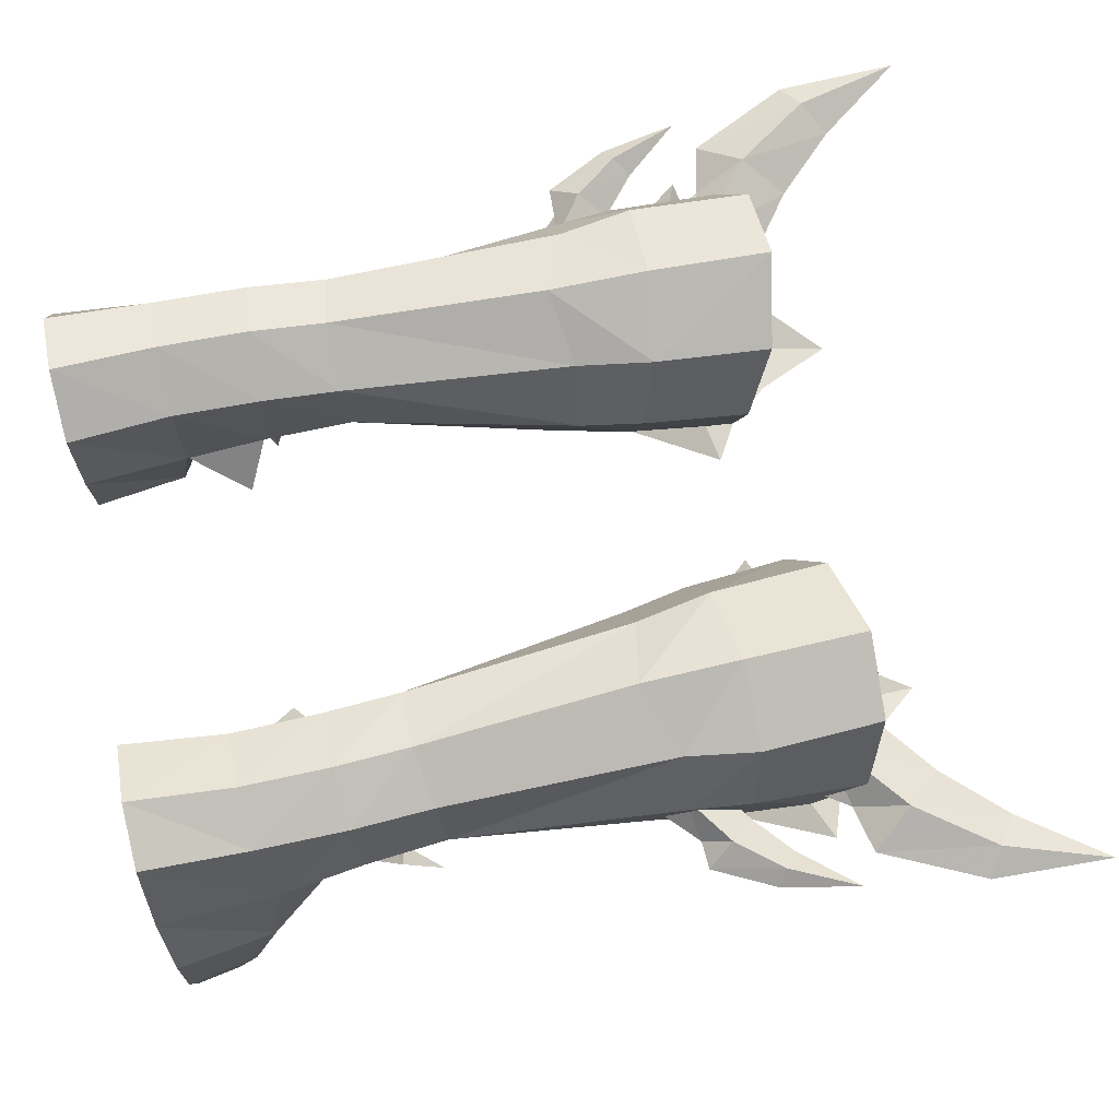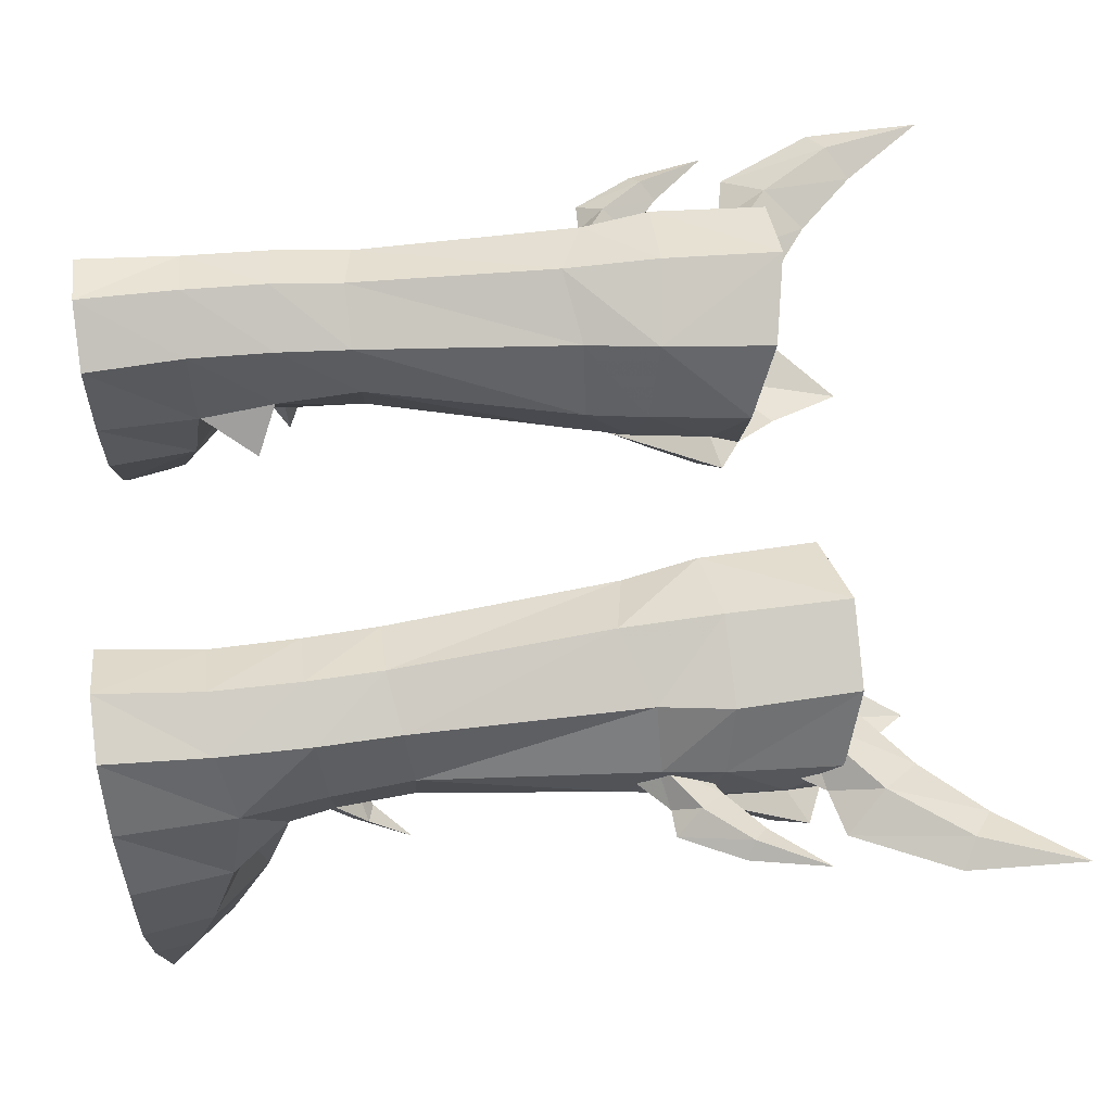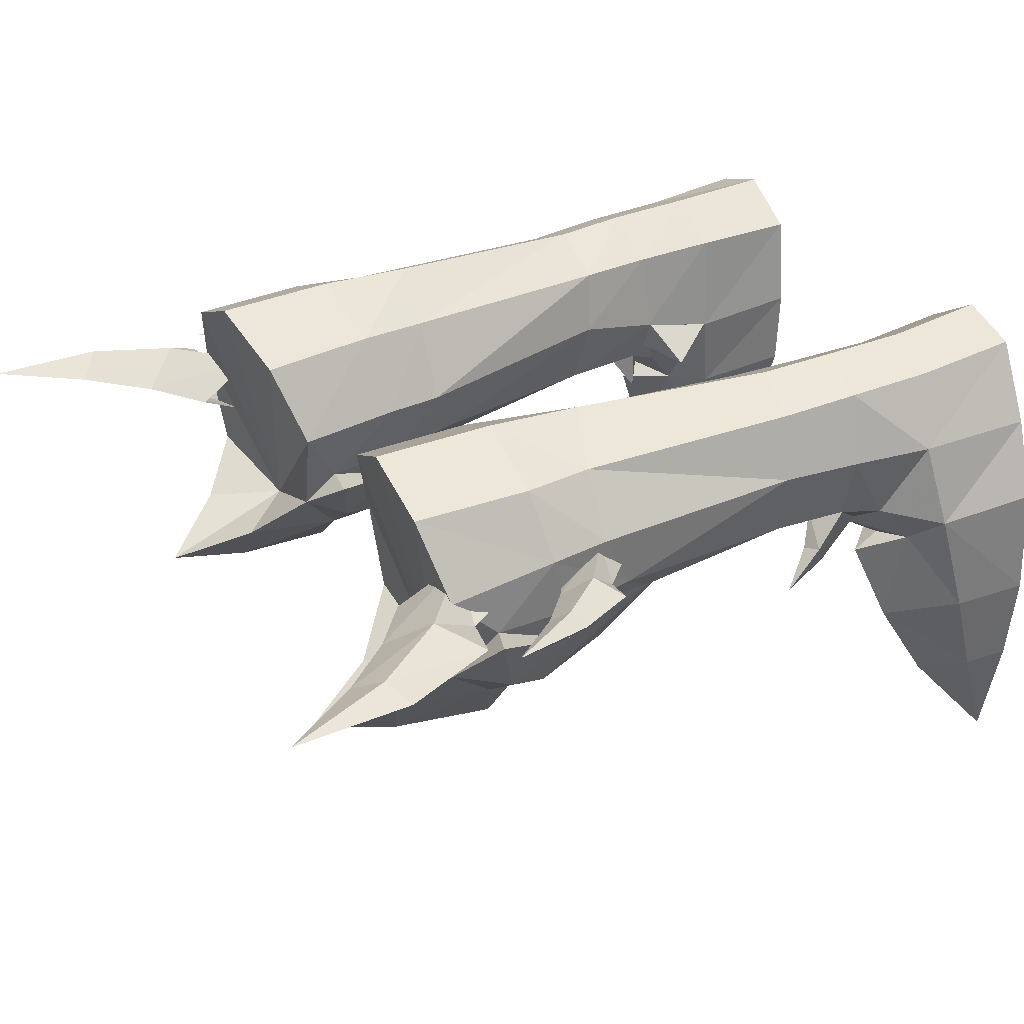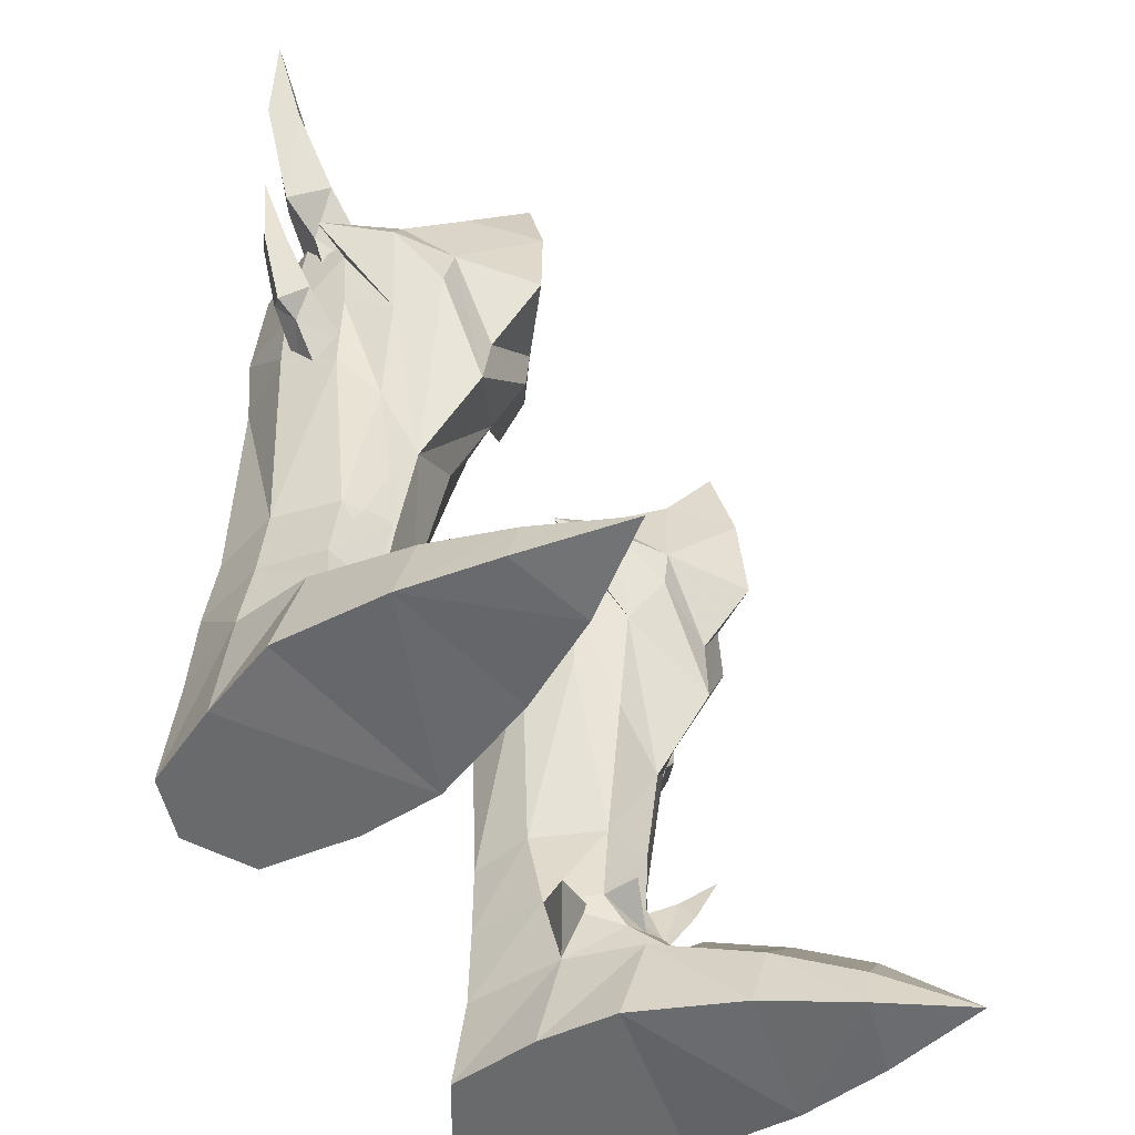
<metadata>
{"format":"obj","ext":"obj","renderer":"f3d","projection":"perspective","resolution":1024,"background":"white","views":[{"elev":72.9,"azim":-102.2,"up":"+Y"},{"elev":62.2,"azim":-97.3,"up":"+Y"},{"elev":29.0,"azim":61.9,"up":"+Y"},{"elev":-52.9,"azim":-59.9,"up":"+Z"}]}
</metadata>
<code>
g warrior_shoe_male_45770
v -10.89 1.09 4.382
v -9.399 0.7505 4.829
v -9.096 1.611 6.409
v -10.87 2.698 5.872
v -9.215 -5.832 -0.122
v -7.294 -2.544 -0.04934
v -7.913 -2.882 2.499
v -9.513 -5.847 1.492
v -12.46 -1.791 2.562
v -12.4 2.288 3.735
v -12.47 -4.914 -0.1061
v -11.6 -8.981 0.1015
v -12.15 -5.15 1.522
v -13.05 2.916 0.07285
v -13.01 -1.368 -0.09974
v -5.61 1.506 -0.06593
v -13.05 2.916 0.07285
v -11.94 5.809 -0.06524
v -5.402 4.576 -0.06593
v -10.49 8.767 -0.06534
v -5.789 8.109 -0.06584
v -8.155 9.497 -0.06554
v -11.67 5.502 4.351
v -10.5 8.259 3.886
v -10.49 8.767 -0.06534
v -11.94 5.809 -0.06524
v -6.134 7.807 3.795
v -5.789 8.109 -0.06584
v -8.155 9.497 -0.06554
v -8.381 9.087 3.839
v -5.888 3.864 3.771
v -5.402 4.576 -0.06593
v -6.299 0.7928 3.338
v -5.61 1.506 -0.06593
v -8.007 0.464 4.325
v -7.304 2.028 5.706
v -10.71 -5.746 2.96
v -11.6 -8.981 0.1015
v -12.47 -4.914 -0.1061
v -9.215 -5.832 -0.122
v -13.01 -1.368 -0.09974
v -7.294 -2.544 -0.04934
v -10.16 -2.899 4.645
v -6.723 2.645 7.084
v -8.797 2.056 7.855
v -11.96 5.143 21.53
v -12.02 4.563 25.82
v -10.48 7.439 26.51
v -10.69 7.642 21.96
v -8.341 8.917 7.173
v -8.381 9.087 3.839
v -10.46 8.054 7.324
v -4.585 7.51 21.54
v -4.306 7.167 25.95
v -3.013 4.193 24.96
v -3.385 4.485 20.98
v -7.408 -2.311 29.62
v -7.775 -3.144 26.22
v -5.819 -1.062 26.66
v -9.529 -0.8801 27.04
v -8.14 -3.324 22.37
v -10.19 -0.8844 23.4
v -8.081 -1.26 20.02
v -7.599 8.93 21.94
v -7.474 8.701 26.59
v -8.155 9.497 -0.06554
v -12.02 4.563 25.82
v -11.2 0.8852 25.43
v -7.805 -0.5149 24.44
v -3.907 0.903 24.8
v -3.013 4.193 24.96
v -10.48 7.439 26.51
v -7.474 8.701 26.59
v -4.306 7.167 25.95
v -9.529 -0.8801 27.04
v -7.408 -2.311 29.62
v -5.819 -1.062 26.66
v -9.512 0.2005 5.916
v -13.46 3.075 24.45
v -11.99 2.795 23.89
v -11.08 1.025 20.28
v -5.757 4.562 6.889
v -8.539 1.251 14.38
v -8.643 1.869 10.28
v -6.672 2.388 10.2
v -6.16 1.498 16.21
v -11.23 5.405 7.529
v -10.97 5.346 10.59
v -10.27 7.772 10.36
v -7.661 8.858 18.17
v -8.169 8.697 9.997
v -10.28 7.66 19.22
v -6.061 7.687 7.147
v -5.892 7.568 9.988
v -5.533 5.111 10.18
v -10.41 2.87 10.54
v -10.66 3.002 7.643
v -8.341 8.917 7.173
v -8.169 8.697 9.997
v -4.515 2.559 17.72
v -3.973 2.265 20.46
v -5.168 0.5144 19.84
v -11.73 5.285 19.25
v -5.083 7.416 18.68
v -3.819 4.426 18.6
v -10.21 1.857 16.46
v -7.661 8.858 18.17
v -11.4 3.047 18.01
v -11.75 2.731 21.03
v -8.436 -1.156 17.51
v -5.354 -1.036 21.22
v -7.474 8.701 26.59
v -7.599 8.93 21.94
v -3.606 0.08033 23.1
v -10.69 -0.7691 21.28
v -5.383 -1.205 22.92
v -12.16 0.4891 23.42
v -11.2 0.8852 25.43
v -2.135 2.097 23.8
v -3.613 2.083 23.55
v -3.907 0.903 24.8
v -10.89 1.09 4.382
v -9.512 0.2005 5.916
v -9.399 0.7505 4.829
v -8.007 0.464 4.325
v -10.07 1.405 8.922
v -10.23 0.7982 8.074
v -9.535 1.868 6.149
v -9.366 2.578 8.298
v -10.79 1.607 8.707
v -10.07 1.405 8.922
v -9.366 2.578 8.298
v -10.63 3 7.549
v -10.23 0.7982 8.074
v -10.79 1.607 8.707
v -10.63 3 7.549
v -9.535 1.868 6.149
v -10.99 0.2169 10.2
v -10.99 0.2169 10.2
v -10.99 0.2169 10.2
v -8.277 1.807 6.008
v -6.742 2.877 7.068
v -6.65 1.224 7.133
v -6.742 2.877 7.068
v -7.675 2.509 7.924
v -6.65 1.224 7.133
v -7.675 2.509 7.924
v -8.277 1.807 6.008
v -6.65 1.224 7.133
v -5.934 3.908 3.779
v -5.892 4.69 6.879
v -4.429 2.99 5.92
v -5.892 4.69 6.879
v -6.679 3.242 6.759
v -4.429 2.99 5.92
v -6.679 3.242 6.759
v -5.934 3.908 3.779
v -4.429 2.99 5.92
v -13.77 4.086 19.54
v -13.17 3.224 20.47
v -14.46 3.526 22.2
v -14.95 4.075 21.88
v -15.54 4.003 24.87
v -12.71 4.021 19.5
v -12.28 3.924 21.47
v -11.26 2.922 19.06
v -10.6 3.859 20.38
v -13.79 3.971 22.76
v -11.44 3.985 18.33
v -15.29 3.184 29.95
v -16.24 3.883 29.43
v -14.41 3.908 25.57
v -13.29 2.773 27.03
v -16.41 3.726 34.07
v -12.59 3.809 25.18
v -10.22 2.393 24.49
v -9.703 3.568 26.91
v -11.89 3.644 28.56
v -14.06 3.697 30.82
v -11.85 3.803 24.09
v -14.4 4.535 22.23
v -13.07 4.798 20.53
v -11.13 4.963 19.13
v -15.21 4.419 30
v -13.16 4.789 27.1
v -10.06 4.968 24.58
v 10.77 1.09 4.382
v 10.75 2.698 5.872
v 8.967 1.611 6.409
v 9.271 0.7506 4.829
v 9.086 -5.832 -0.122
v 9.384 -5.847 1.492
v 7.784 -2.882 2.499
v 7.165 -2.544 -0.04934
v 12.33 -1.791 2.562
v 12.27 2.288 3.735
v 12.34 -4.914 -0.1061
v 12.02 -5.15 1.522
v 11.47 -8.981 0.1015
v 12.88 -1.368 -0.09974
v 12.92 2.916 0.07286
v 5.481 1.506 -0.06595
v 5.274 4.576 -0.06595
v 11.81 5.809 -0.06524
v 12.92 2.916 0.07286
v 10.36 8.767 -0.06534
v 5.66 8.109 -0.06585
v 8.026 9.497 -0.06555
v 11.54 5.502 4.351
v 11.81 5.809 -0.06524
v 10.36 8.767 -0.06534
v 10.37 8.259 3.886
v 6.005 7.807 3.795
v 8.252 9.087 3.839
v 8.026 9.497 -0.06555
v 5.66 8.109 -0.06585
v 5.759 3.864 3.771
v 5.274 4.576 -0.06595
v 5.481 1.506 -0.06595
v 6.171 0.7928 3.338
v 7.878 0.464 4.325
v 7.175 2.028 5.706
v 10.58 -5.746 2.96
v 11.47 -8.981 0.1015
v 9.086 -5.832 -0.122
v 12.34 -4.914 -0.1061
v 7.165 -2.544 -0.04934
v 12.88 -1.368 -0.09974
v 10.03 -2.899 4.645
v 6.594 2.646 7.084
v 8.668 2.056 7.855
v 11.84 5.143 21.53
v 10.56 7.642 21.96
v 10.36 7.439 26.51
v 11.89 4.563 25.82
v 8.212 8.917 7.173
v 10.33 8.054 7.324
v 8.252 9.087 3.839
v 4.456 7.51 21.54
v 3.257 4.485 20.98
v 2.884 4.193 24.96
v 4.178 7.167 25.95
v 7.279 -2.311 29.62
v 5.69 -1.062 26.66
v 7.647 -3.144 26.22
v 9.401 -0.8801 27.04
v 8.012 -3.324 22.37
v 7.953 -1.26 20.02
v 10.06 -0.8844 23.4
v 7.345 8.701 26.59
v 7.471 8.93 21.94
v 8.026 9.497 -0.06555
v 11.89 4.563 25.82
v 7.677 -0.5148 24.44
v 11.08 0.8852 25.43
v 3.778 0.9031 24.8
v 2.884 4.193 24.96
v 10.36 7.439 26.51
v 7.345 8.701 26.59
v 4.178 7.167 25.95
v 9.401 -0.8801 27.04
v 7.279 -2.311 29.62
v 5.69 -1.062 26.66
v 9.383 0.2006 5.916
v 13.33 3.075 24.45
v 10.95 1.025 20.28
v 11.86 2.795 23.89
v 5.629 4.562 6.889
v 8.411 1.251 14.38
v 6.031 1.498 16.21
v 6.544 2.388 10.2
v 8.514 1.869 10.28
v 11.1 5.405 7.529
v 10.14 7.772 10.36
v 10.84 5.346 10.59
v 7.532 8.858 18.17
v 10.15 7.66 19.22
v 8.04 8.697 9.997
v 5.933 7.687 7.147
v 5.405 5.111 10.18
v 5.763 7.568 9.988
v 10.53 3.002 7.643
v 10.28 2.87 10.54
v 8.212 8.917 7.173
v 8.04 8.697 9.997
v 5.04 0.5144 19.84
v 3.845 2.265 20.46
v 4.387 2.559 17.72
v 11.6 5.285 19.25
v 4.955 7.417 18.68
v 3.69 4.426 18.6
v 10.08 1.857 16.46
v 7.532 8.858 18.17
v 11.27 3.047 18.01
v 11.62 2.731 21.03
v 8.308 -1.156 17.51
v 5.226 -1.036 21.22
v 7.345 8.701 26.59
v 7.471 8.93 21.94
v 3.477 0.08037 23.1
v 10.56 -0.7691 21.28
v 5.254 -1.205 22.92
v 12.04 0.4891 23.42
v 11.08 0.8852 25.43
v 2.007 2.097 23.8
v 3.778 0.9031 24.8
v 3.484 2.083 23.55
v 10.77 1.09 4.382
v 9.271 0.7506 4.829
v 9.383 0.2006 5.916
v 7.878 0.464 4.325
v 9.94 1.405 8.922
v 9.238 2.578 8.298
v 9.407 1.868 6.149
v 10.11 0.7982 8.074
v 10.66 1.607 8.707
v 10.5 3 7.549
v 9.238 2.578 8.298
v 9.94 1.405 8.922
v 10.11 0.7982 8.074
v 9.407 1.868 6.149
v 10.5 3 7.549
v 10.66 1.607 8.707
v 10.86 0.2169 10.2
v 10.86 0.2169 10.2
v 10.86 0.2169 10.2
v 8.148 1.807 6.008
v 6.521 1.224 7.133
v 6.613 2.877 7.068
v 6.613 2.877 7.068
v 6.521 1.224 7.133
v 7.547 2.509 7.924
v 7.547 2.509 7.924
v 6.521 1.224 7.133
v 8.148 1.807 6.008
v 5.805 3.908 3.779
v 4.301 2.99 5.92
v 5.764 4.69 6.879
v 5.764 4.69 6.879
v 4.301 2.99 5.92
v 6.55 3.242 6.759
v 6.55 3.242 6.759
v 4.301 2.99 5.92
v 5.805 3.908 3.779
v 13.64 4.086 19.54
v 14.82 4.075 21.88
v 14.33 3.526 22.2
v 13.04 3.224 20.47
v 15.41 4.003 24.87
v 12.58 4.021 19.5
v 12.15 3.924 21.47
v 10.47 3.859 20.38
v 11.13 2.922 19.06
v 13.67 3.971 22.76
v 11.31 3.985 18.33
v 14.28 3.908 25.57
v 16.11 3.883 29.43
v 15.16 3.184 29.95
v 13.16 2.773 27.03
v 16.28 3.726 34.07
v 12.46 3.809 25.18
v 11.77 3.644 28.56
v 9.575 3.568 26.91
v 10.09 2.393 24.49
v 13.93 3.697 30.82
v 11.72 3.803 24.09
v 12.94 4.798 20.53
v 14.27 4.535 22.23
v 11.01 4.963 19.13
v 13.03 4.789 27.1
v 15.08 4.419 30
v 9.933 4.968 24.58
f 1 2 3
f 3 4 1
f 5 6 7
f 7 8 5
f 9 1 10
f 11 12 13
f 10 14 15
f 15 9 10
f 16 17 18
f 18 19 16
f 20 21 19
f 19 18 20
f 20 22 21
f 23 24 25
f 25 26 23
f 27 28 29
f 29 30 27
f 31 32 28
f 28 27 31
f 32 31 33
f 33 34 32
f 35 36 3
f 3 2 35
f 12 8 37
f 13 9 15
f 15 11 13
f 38 39 40
f 40 39 41
f 41 42 40
f 43 9 13
f 13 37 43
f 7 35 43
f 44 45 3
f 3 36 44
f 8 7 43
f 43 37 8
f 46 47 48
f 48 49 46
f 50 51 24
f 24 52 50
f 53 54 55
f 55 56 53
f 57 58 59
f 57 60 58
f 61 62 63
f 53 64 65
f 65 54 53
f 24 51 66
f 66 25 24
f 26 14 10
f 10 23 26
f 6 34 33
f 33 7 6
f 41 17 16
f 16 42 41
f 12 37 13
f 12 5 8
f 67 68 69
f 70 71 69
f 72 67 69
f 73 72 69
f 71 74 69
f 75 76 69
f 77 70 69
f 74 73 69
f 10 1 4
f 4 23 10
f 9 43 1
f 43 78 1
f 79 80 81
f 31 36 35
f 35 33 31
f 82 44 36
f 36 31 82
f 7 33 35
f 35 78 43
f 83 84 85
f 85 86 83
f 87 88 89
f 89 52 87
f 90 91 89
f 89 92 90
f 93 94 95
f 95 82 93
f 45 84 96
f 96 97 45
f 98 99 94
f 94 93 98
f 97 96 88
f 88 87 97
f 86 100 101
f 101 102 86
f 103 46 49
f 49 92 103
f 104 53 56
f 56 105 104
f 81 106 83
f 107 64 53
f 53 104 107
f 108 109 46
f 46 103 108
f 110 83 102
f 102 111 110
f 112 113 49
f 49 48 112
f 114 111 102
f 83 110 115
f 115 81 83
f 63 110 111
f 111 116 63
f 58 61 116
f 62 61 58
f 110 63 62
f 62 115 110
f 116 61 63
f 79 81 117
f 79 117 118
f 79 118 80
f 119 120 121
f 111 114 116
f 62 117 115
f 81 115 117
f 102 119 114
f 114 119 121
f 69 76 77
f 69 68 75
f 116 121 59
f 58 116 59
f 60 118 62
f 60 62 58
f 122 123 124
f 124 123 125
f 126 127 128
f 128 129 126
f 130 131 132
f 132 133 130
f 134 135 136
f 136 137 134
f 126 138 127
f 130 139 131
f 134 140 135
f 141 142 143
f 144 145 146
f 147 148 149
f 150 151 152
f 153 154 155
f 156 157 158
f 62 118 117
f 114 121 116
f 95 105 100
f 119 102 120
f 96 106 108
f 80 47 46
f 80 46 109
f 80 109 81
f 118 47 80
f 120 101 56
f 120 56 55
f 120 55 121
f 102 101 120
f 113 90 92
f 92 49 113
f 86 85 100
f 88 103 92
f 92 89 88
f 94 104 105
f 105 95 94
f 99 107 104
f 104 94 99
f 103 88 108
f 101 100 105
f 105 56 101
f 100 85 95
f 109 108 106
f 106 81 109
f 108 88 96
f 84 83 106
f 106 96 84
f 86 102 83
f 84 45 44
f 44 85 84
f 91 50 52
f 52 89 91
f 85 44 82
f 82 95 85
f 23 87 52
f 52 24 23
f 27 93 82
f 82 31 27
f 3 45 97
f 97 4 3
f 30 98 93
f 93 27 30
f 4 97 87
f 87 23 4
f 159 160 161
f 161 162 159
f 163 162 161
f 159 164 160
f 165 160 166
f 166 167 165
f 168 161 160
f 160 165 168
f 161 168 163
f 166 160 164
f 164 169 166
f 170 171 172
f 172 173 170
f 171 170 174
f 175 173 172
f 176 177 178
f 178 173 176
f 173 178 179
f 179 170 173
f 179 174 170
f 175 180 176
f 176 173 175
f 159 162 181
f 181 182 159
f 163 181 162
f 159 182 164
f 165 167 183
f 183 182 165
f 168 165 182
f 182 181 168
f 181 163 168
f 183 169 164
f 164 182 183
f 184 185 172
f 172 171 184
f 184 171 174
f 185 175 172
f 186 185 178
f 178 177 186
f 185 184 179
f 179 178 185
f 174 179 184
f 175 185 186
f 186 180 175
f 187 188 189
f 189 190 187
f 191 192 193
f 193 194 191
f 195 196 187
f 197 198 199
f 196 195 200
f 200 201 196
f 202 203 204
f 204 205 202
f 206 204 203
f 203 207 206
f 206 207 208
f 209 210 211
f 211 212 209
f 213 214 215
f 215 216 213
f 217 213 216
f 216 218 217
f 218 219 220
f 220 217 218
f 221 190 189
f 189 222 221
f 199 223 192
f 198 197 200
f 200 195 198
f 224 225 226
f 225 227 228
f 228 226 225
f 229 223 198
f 198 195 229
f 193 229 221
f 230 222 189
f 189 231 230
f 192 223 229
f 229 193 192
f 232 233 234
f 234 235 232
f 236 237 212
f 212 238 236
f 239 240 241
f 241 242 239
f 243 244 245
f 243 245 246
f 247 248 249
f 239 242 250
f 250 251 239
f 212 211 252
f 252 238 212
f 210 209 196
f 196 201 210
f 194 193 220
f 220 219 194
f 228 227 202
f 202 205 228
f 199 198 223
f 199 192 191
f 253 254 255
f 256 254 257
f 258 254 253
f 259 254 258
f 257 254 260
f 261 254 262
f 263 254 256
f 260 254 259
f 196 209 188
f 188 187 196
f 195 187 229
f 229 187 264
f 265 266 267
f 217 220 221
f 221 222 217
f 268 217 222
f 222 230 268
f 193 221 220
f 221 229 264
f 269 270 271
f 271 272 269
f 273 237 274
f 274 275 273
f 276 277 274
f 274 278 276
f 279 268 280
f 280 281 279
f 231 282 283
f 283 272 231
f 284 279 281
f 281 285 284
f 282 273 275
f 275 283 282
f 270 286 287
f 287 288 270
f 289 277 233
f 233 232 289
f 290 291 240
f 240 239 290
f 266 269 292
f 293 290 239
f 239 251 293
f 294 289 232
f 232 295 294
f 296 297 286
f 286 269 296
f 298 234 233
f 233 299 298
f 300 286 297
f 269 266 301
f 301 296 269
f 248 302 297
f 297 296 248
f 245 302 247
f 249 245 247
f 296 301 249
f 249 248 296
f 302 248 247
f 265 303 266
f 265 304 303
f 265 267 304
f 305 306 307
f 297 302 300
f 249 301 303
f 266 303 301
f 286 300 305
f 300 306 305
f 254 263 262
f 254 261 255
f 302 244 306
f 245 244 302
f 246 249 304
f 246 245 249
f 308 309 310
f 309 311 310
f 312 313 314
f 314 315 312
f 316 317 318
f 318 319 316
f 320 321 322
f 322 323 320
f 312 315 324
f 316 319 325
f 320 323 326
f 327 328 329
f 330 331 332
f 333 334 335
f 336 337 338
f 339 340 341
f 342 343 344
f 249 303 304
f 300 302 306
f 280 288 291
f 305 307 286
f 283 294 292
f 267 232 235
f 267 295 232
f 267 266 295
f 304 267 235
f 307 240 287
f 307 241 240
f 307 306 241
f 286 307 287
f 299 233 277
f 277 276 299
f 270 288 271
f 275 274 277
f 277 289 275
f 281 280 291
f 291 290 281
f 285 281 290
f 290 293 285
f 289 294 275
f 287 240 291
f 291 288 287
f 288 280 271
f 295 266 292
f 292 294 295
f 294 283 275
f 272 283 292
f 292 269 272
f 270 269 286
f 272 271 230
f 230 231 272
f 278 274 237
f 237 236 278
f 271 280 268
f 268 230 271
f 209 212 237
f 237 273 209
f 213 217 268
f 268 279 213
f 189 188 282
f 282 231 189
f 214 213 279
f 279 284 214
f 188 209 273
f 273 282 188
f 345 346 347
f 347 348 345
f 349 347 346
f 345 348 350
f 351 352 353
f 353 348 351
f 354 351 348
f 348 347 354
f 347 349 354
f 353 355 350
f 350 348 353
f 356 357 358
f 358 359 356
f 360 358 357
f 356 359 361
f 362 363 364
f 364 359 362
f 365 362 359
f 359 358 365
f 358 360 365
f 364 366 361
f 361 359 364
f 345 367 368
f 368 346 345
f 349 346 368
f 345 350 367
f 351 367 369
f 369 352 351
f 354 368 367
f 367 351 354
f 368 354 349
f 369 367 350
f 350 355 369
f 356 370 371
f 371 357 356
f 360 357 371
f 356 361 370
f 362 370 372
f 372 363 362
f 365 371 370
f 370 362 365
f 371 365 360
f 372 370 361
f 361 366 372

</code>
